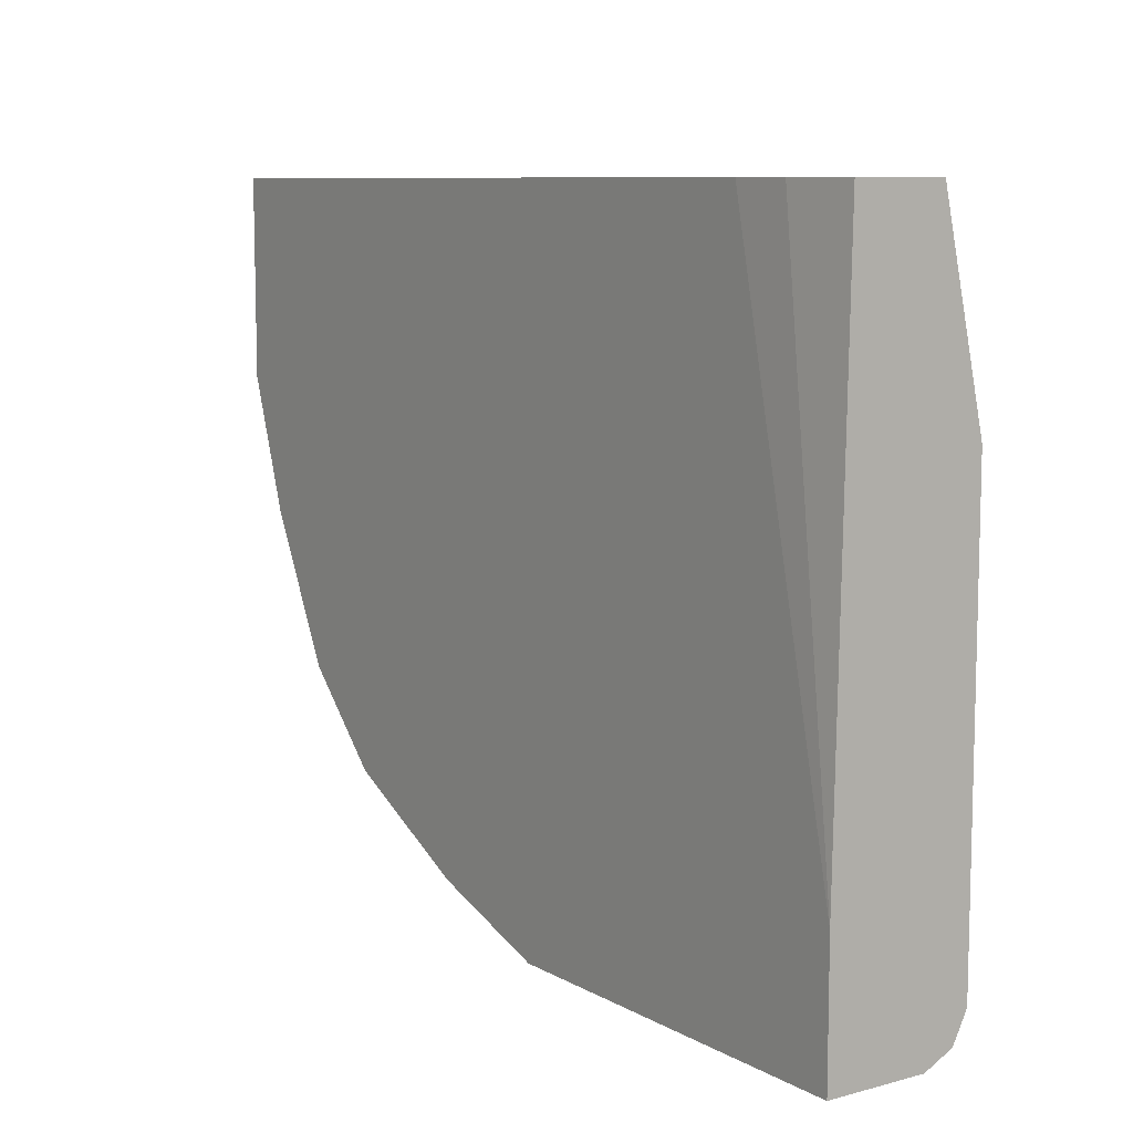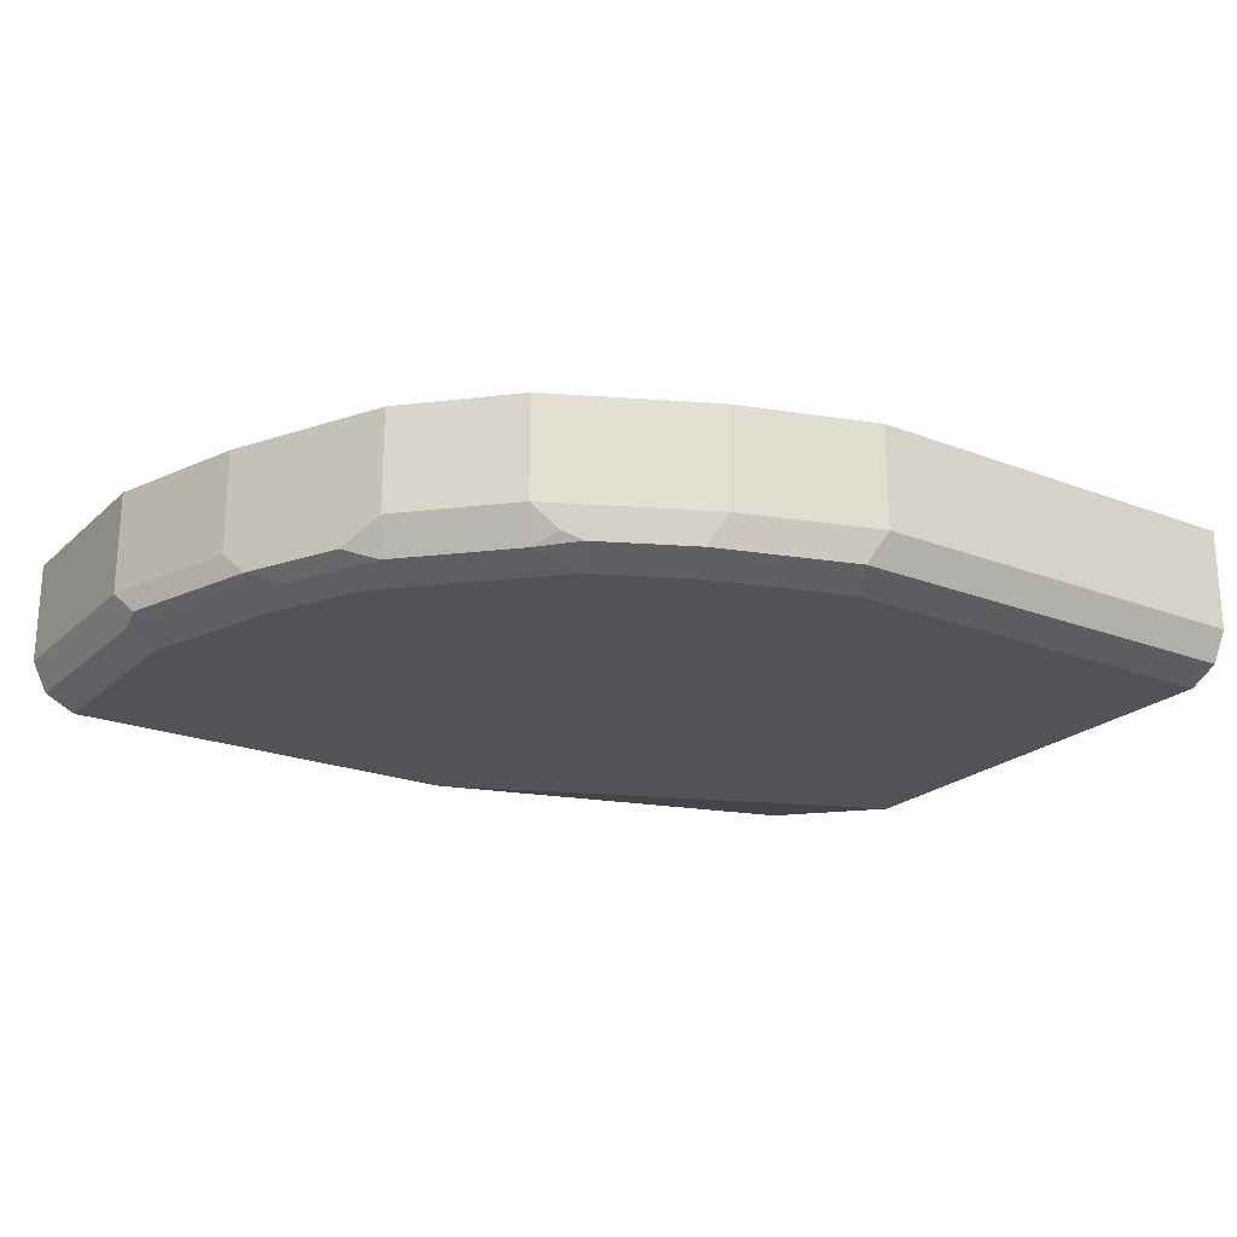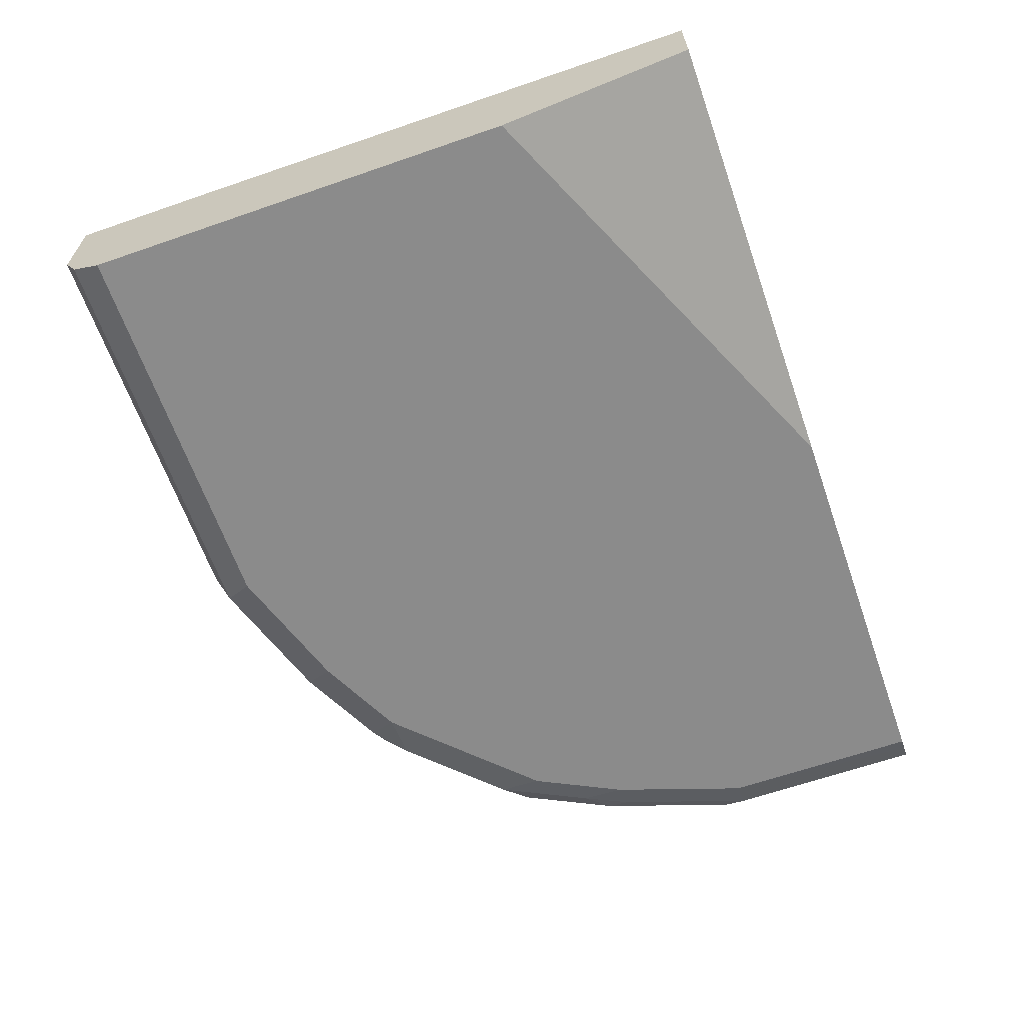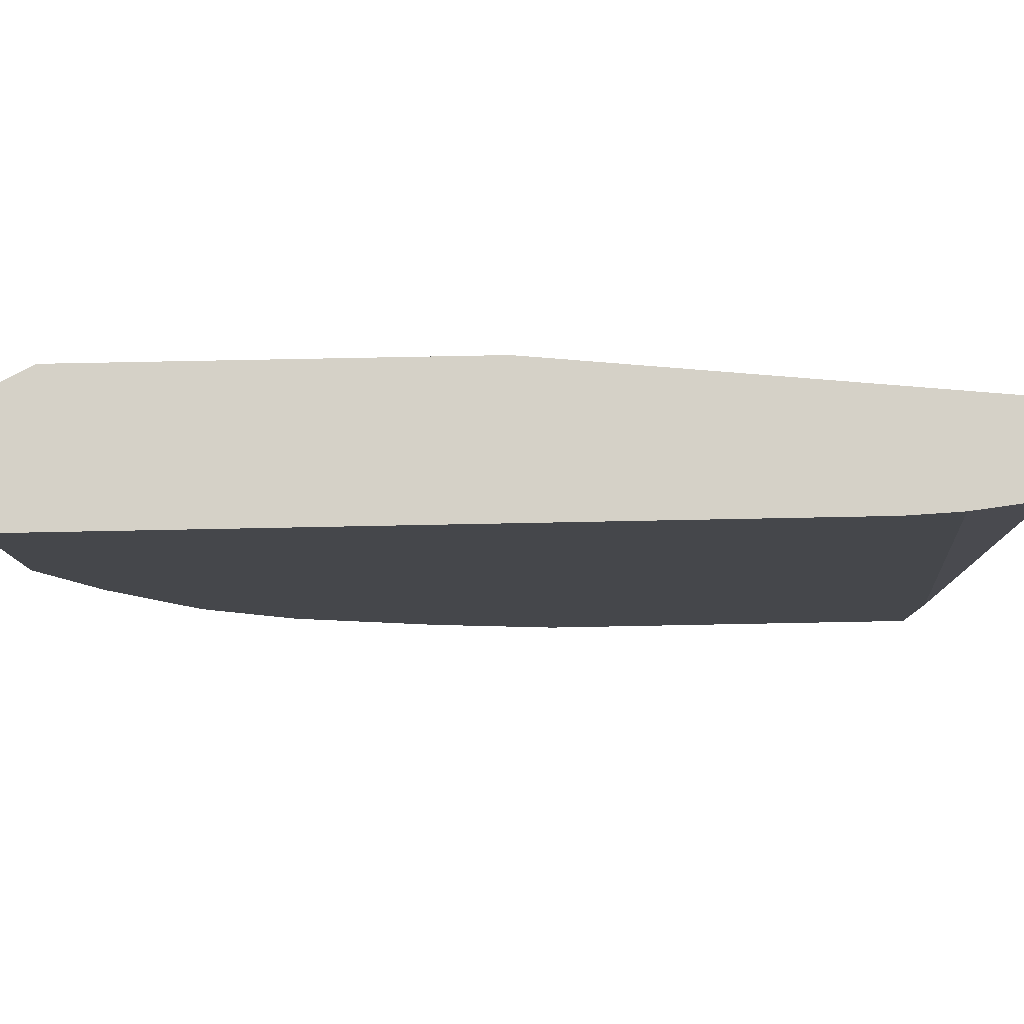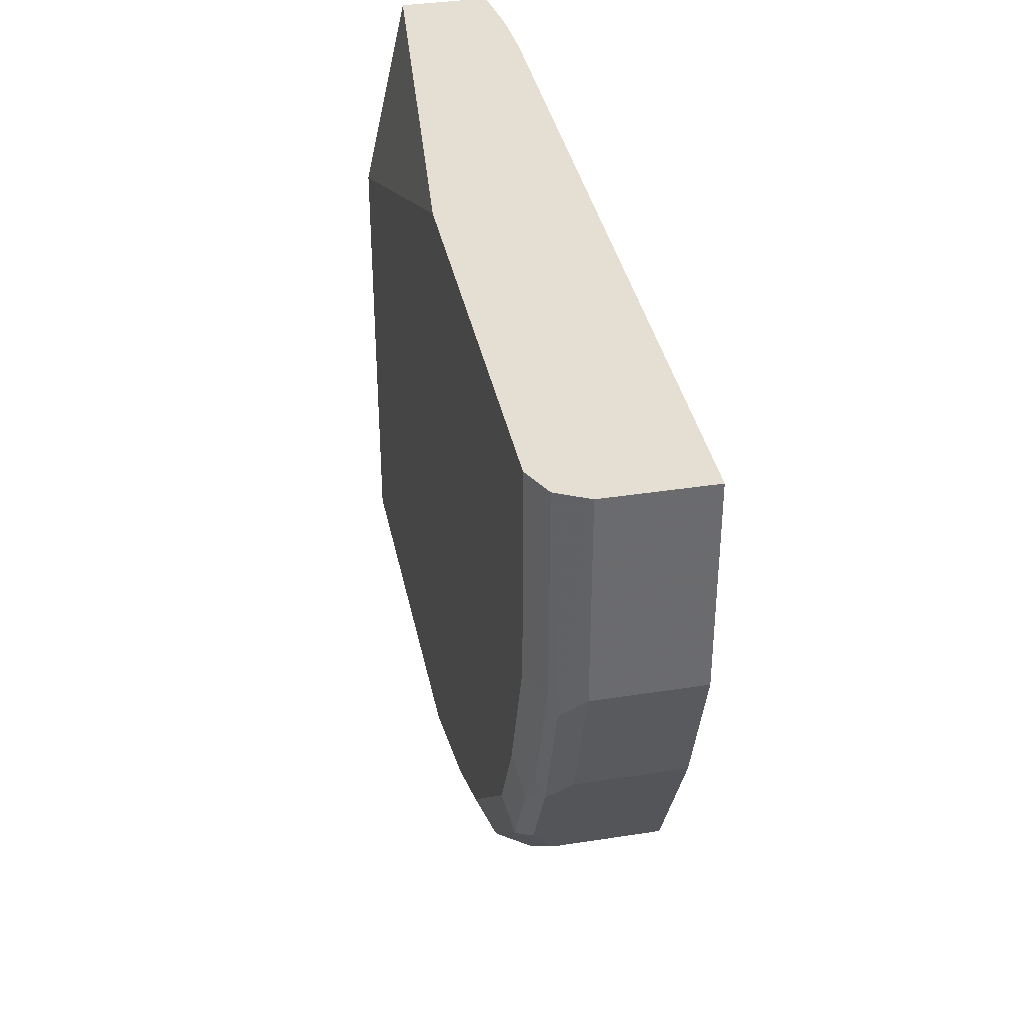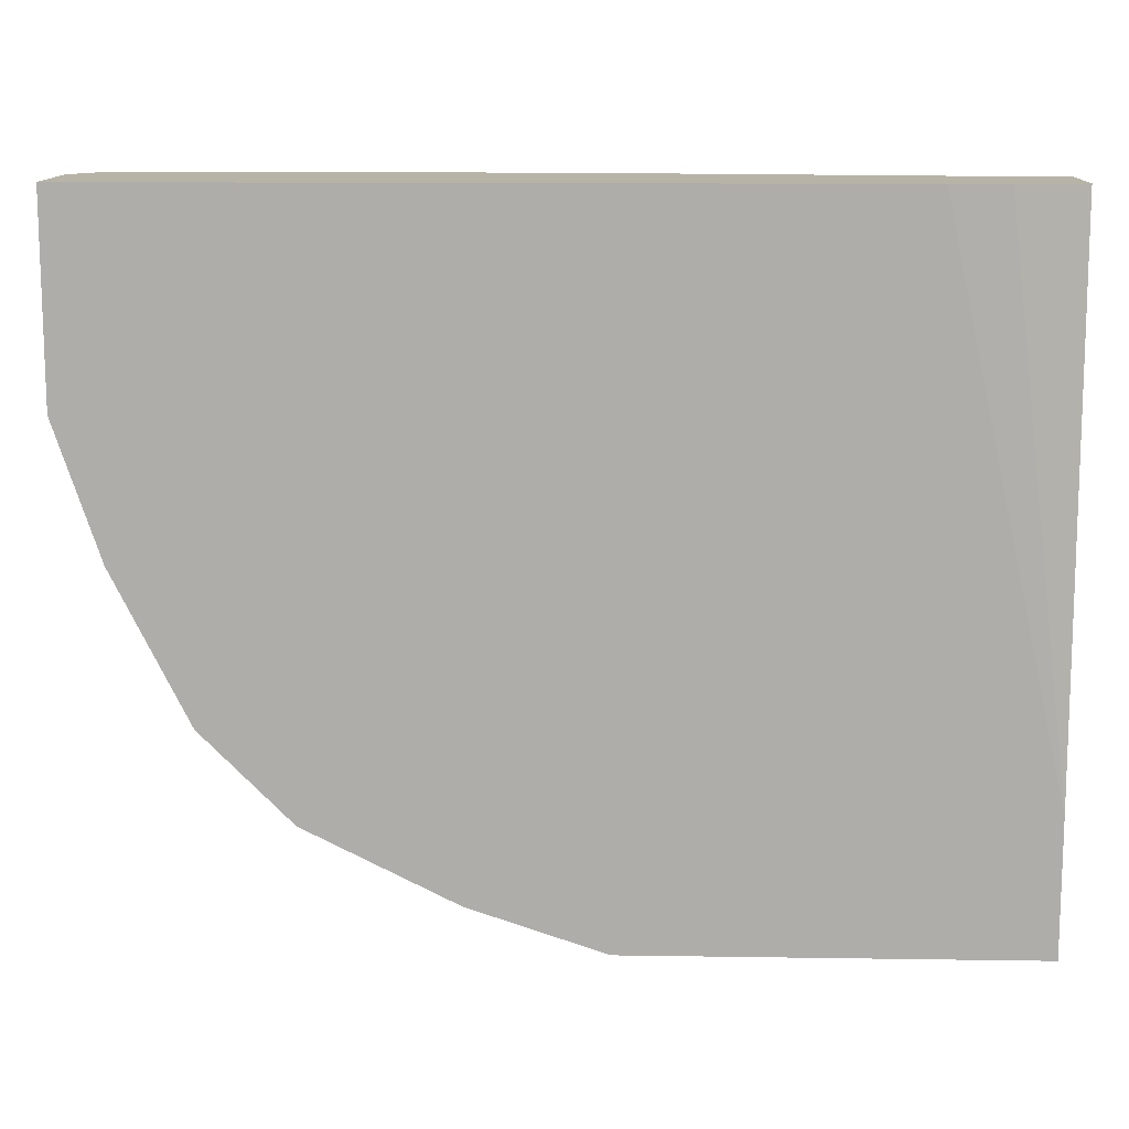
<metadata>
{"format":"obj","ext":"obj","renderer":"f3d","projection":"perspective","resolution":1024,"background":"white","views":[{"elev":9.0,"azim":-125.1,"up":"+Z"},{"elev":-22.3,"azim":146.4,"up":"+Y"},{"elev":-63.8,"azim":-70.7,"up":"+Y"},{"elev":79.7,"azim":178.9,"up":"+Z"},{"elev":37.0,"azim":78.6,"up":"+Z"},{"elev":12.6,"azim":-178.0,"up":"+Z"}]}
</metadata>
<code>
v -0.0922 -0.6137 -0.3682
v -0.0922 -0.6341 -0.358
v -0.0922 -0.5447 -0.3682
v 0.1842 -0.6137 -0.3682
v -0.0922 -0.6444 -0.3375
v 0.1944 -0.6341 -0.358
v -0.0922 -0.5447 -0.2762
v 0.1842 -0.5447 -0.3682
v 0.2761 -0.6137 -0.3375
v 0.2864 -0.6341 -0.3273
v -0.0922 -0.6444 -0.03071
v 0.1842 -0.6444 -0.3375
v -0.0922 -0.5523 0.107
v -0.04635 -0.5467 0.107
v -0.00819 -0.5448 0.107
v 0.4296 -0.5447 0.107
v 0.2761 -0.5447 -0.3375
v 0.3016 -0.5447 -0.3248
v 0.2966 -0.6137 -0.3273
v 0.3477 -0.6341 -0.2966
v 0.3375 -0.6444 -0.2762
v 0.2761 -0.6444 -0.3068
v 0.3784 -0.6137 -0.2864
v 0.3605 -0.629 -0.2915
v -0.0922 -0.6137 0.107
v 0.2148 -0.6444 0.107
v 0.5216 -0.5447 0.107
v 0.3221 -0.5447 -0.3145
v 0.372 -0.6367 -0.2762
v 0.4027 -0.6367 -0.2455
v 0.4296 -0.6444 -0.1841
v 0.3784 -0.5447 -0.2864
v 0.4398 -0.6137 -0.225
v 0.4334 -0.6367 -0.2148
v 0.4909 -0.6444 0.107
v 0.5216 -0.6137 0.107
v 0.5216 -0.5447 -0.03071
v 0.4641 -0.6367 -0.1534
v 0.4602 -0.6444 -0.1228
v 0.4398 -0.5447 -0.225
v 0.4423 -0.5447 -0.22
v 0.4526 -0.629 -0.1994
v 0.4909 -0.6444 -0.03071
v 0.5009 -0.6394 0.107
v 0.5114 -0.6341 0.107
v 0.514 -0.629 -0.04606
v 0.5216 -0.6137 -0.03071
v 0.4909 -0.5447 -0.1228
v 0.4832 -0.629 -0.1381
v 0.4807 -0.6341 -0.1228
v 0.4909 -0.6137 -0.1228
v 0.5114 -0.6341 -0.03071
f 23 33 34
f 23 34 30
f 23 30 29
f 23 29 24
f 31 34 38
f 27 36 47
f 27 47 37
f 23 40 33
f 30 34 31
f 23 28 32
f 23 32 40
f 13 15 14
f 21 29 30
f 20 29 21
f 20 24 29
f 19 28 23
f 13 16 15
f 13 27 16
f 13 36 27
f 13 45 36
f 13 44 45
f 13 35 44
f 21 30 31
f 31 38 39
f 46 49 51
f 33 41 42
f 13 26 35
f 46 50 49
f 46 52 50
f 46 51 47
f 45 52 46
f 44 52 45
f 43 50 52
f 43 52 44
f 42 51 49
f 42 48 51
f 33 40 41
f 41 48 42
f 38 42 49
f 38 50 39
f 38 49 50
f 37 51 48
f 37 47 51
f 36 46 47
f 36 45 46
f 35 43 44
f 34 42 38
f 33 42 34
f 39 50 43
f 13 25 26
f 1 25 13
f 10 24 20
f 3 18 17
f 3 28 18
f 3 32 28
f 3 40 32
f 3 41 40
f 3 48 41
f 3 37 48
f 3 27 37
f 3 16 27
f 3 7 16
f 2 12 5
f 2 6 12
f 1 6 2
f 1 4 6
f 1 8 4
f 1 3 8
f 1 7 3
f 1 13 7
f 11 26 25
f 1 5 11
f 1 2 5
f 3 17 8
f 4 8 17
f 1 11 25
f 4 9 10
f 4 17 9
f 10 23 24
f 10 22 12
f 10 21 22
f 10 20 21
f 9 19 10
f 9 28 19
f 9 18 28
f 9 17 18
f 7 15 16
f 7 14 15
f 10 19 23
f 6 10 12
f 7 13 14
f 5 22 21
f 5 21 31
f 5 31 39
f 5 12 22
f 5 43 35
f 5 35 26
f 5 26 11
f 5 39 43
f 4 10 6

</code>
